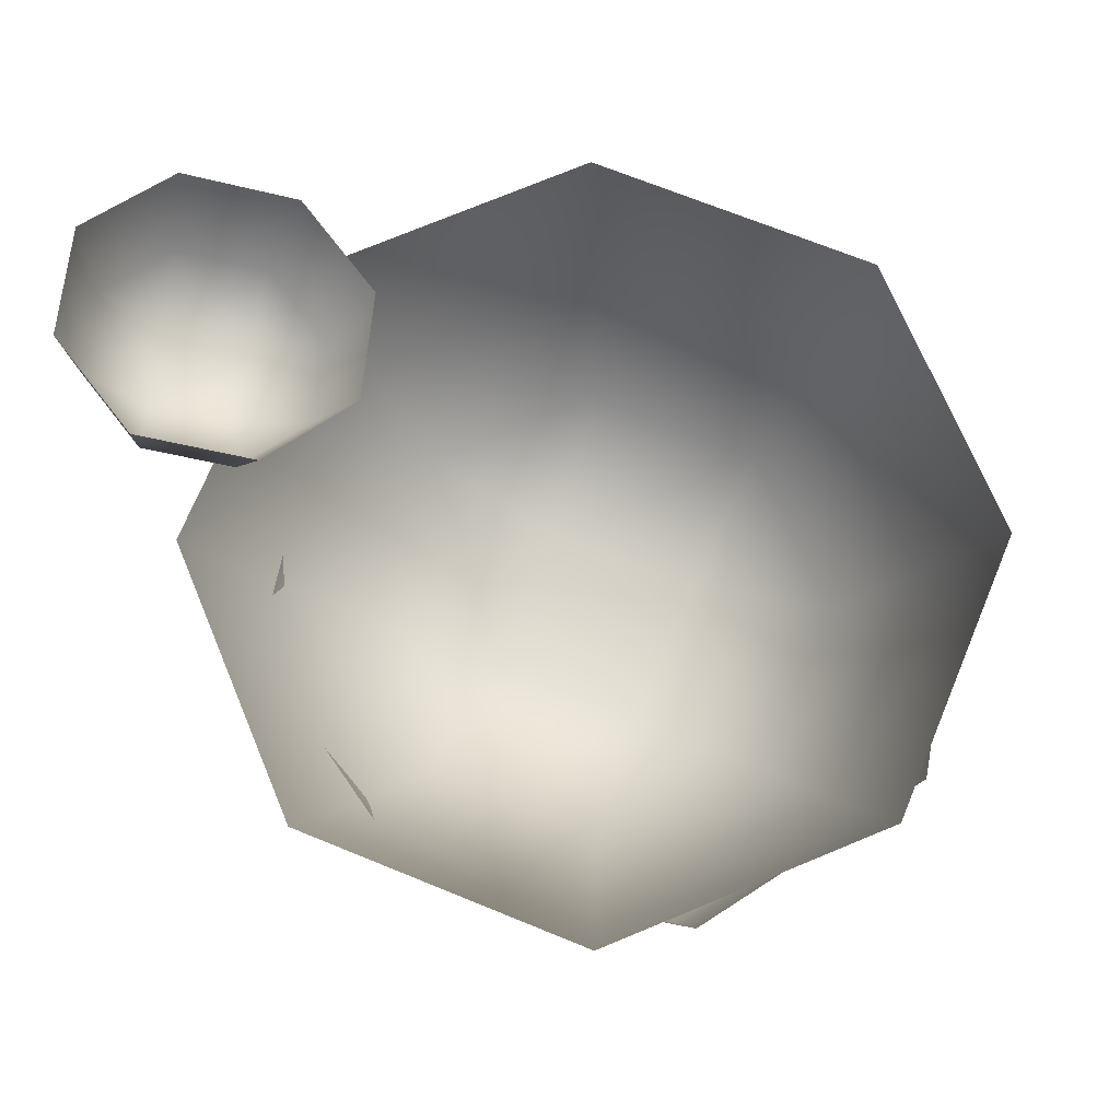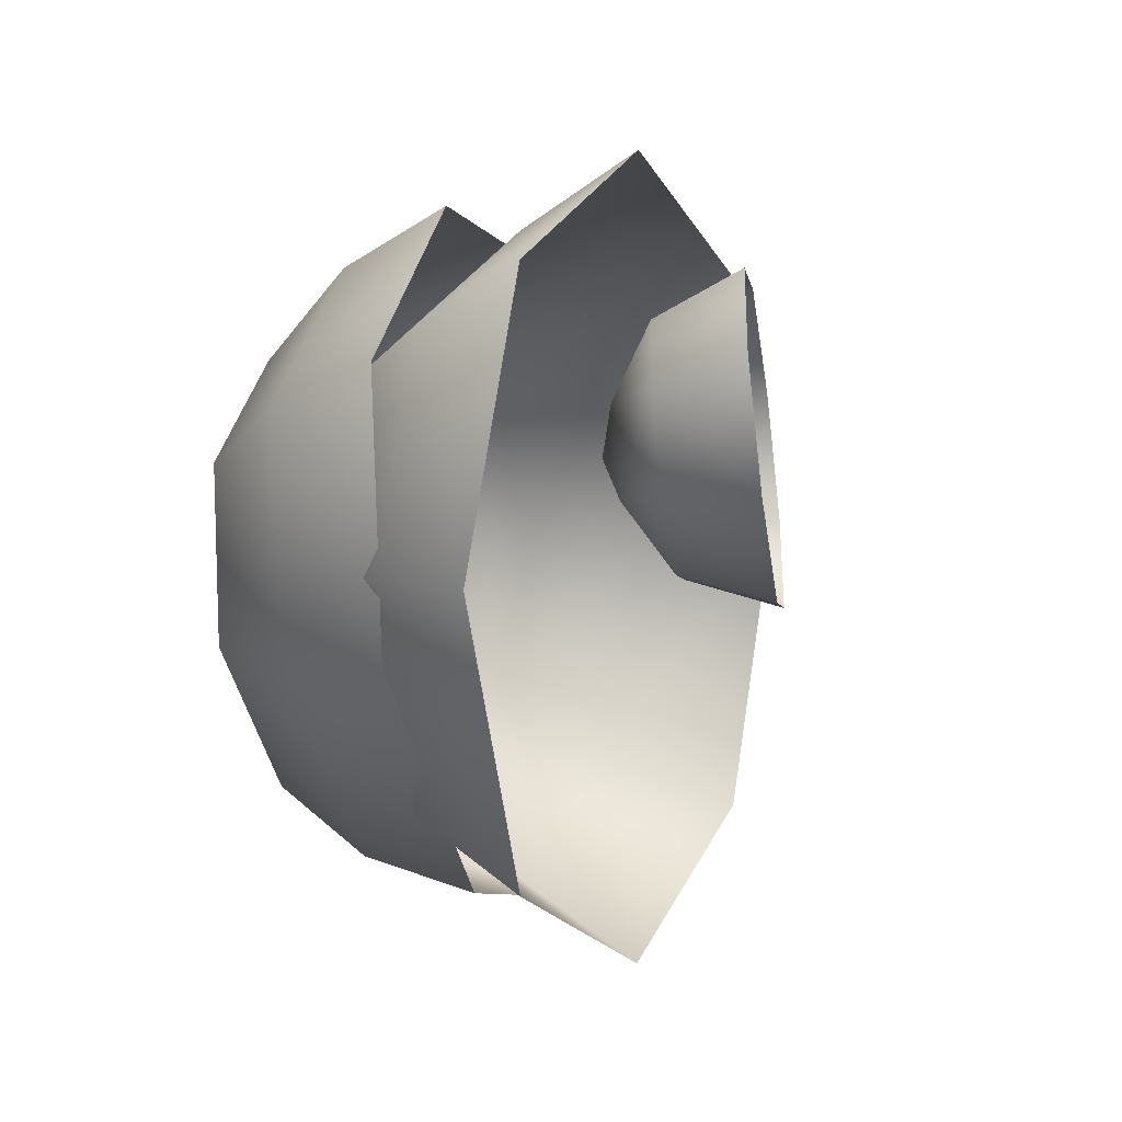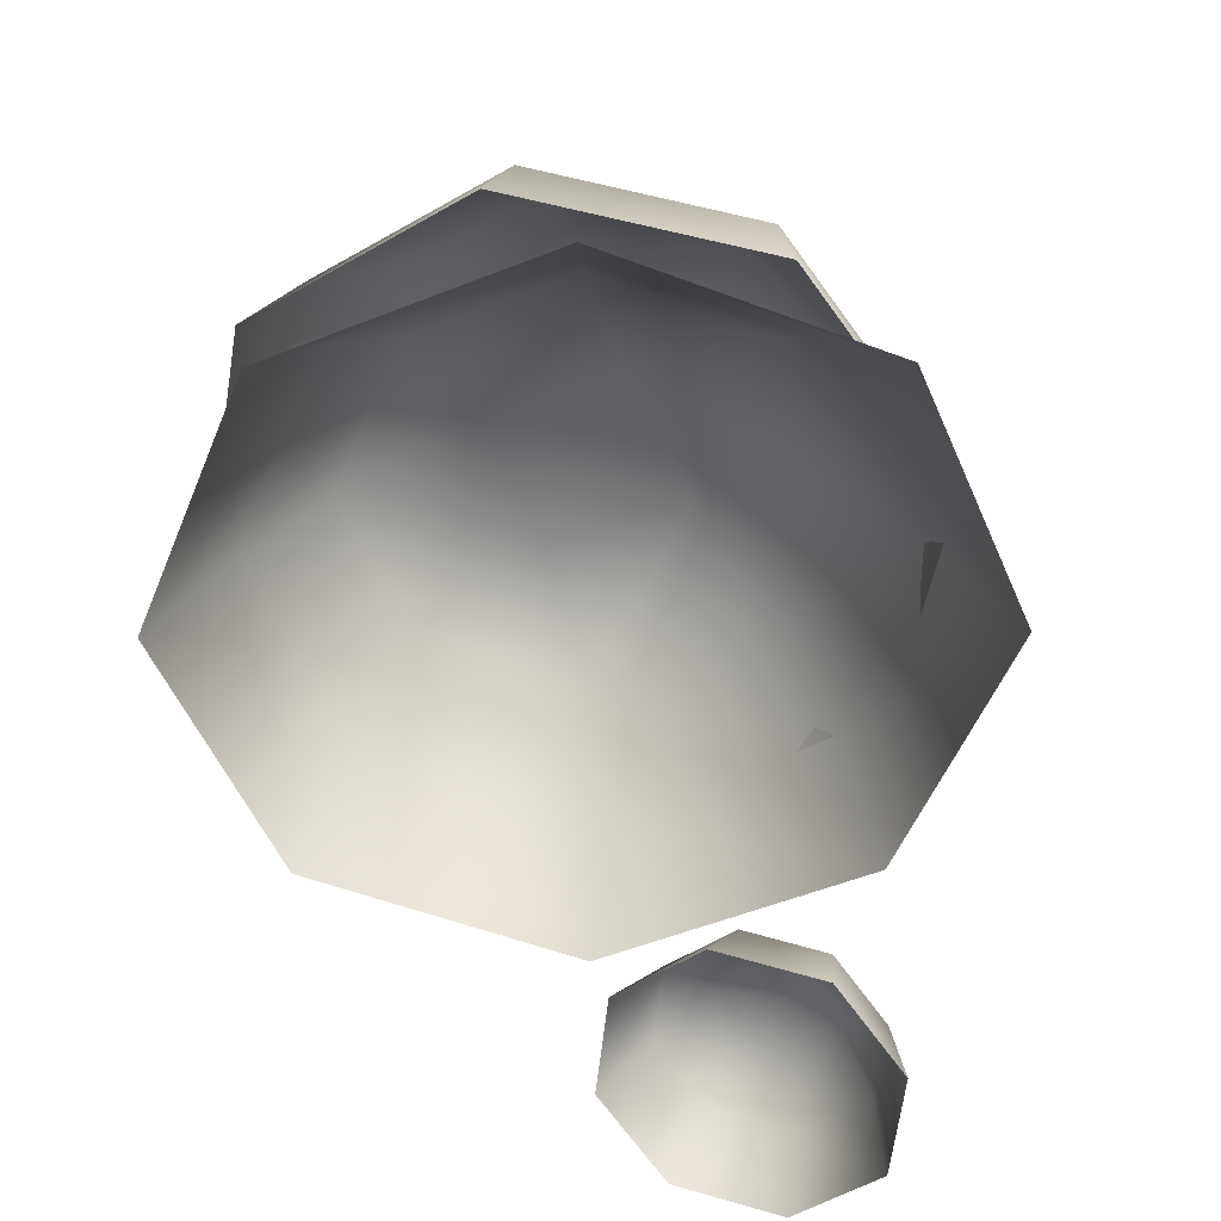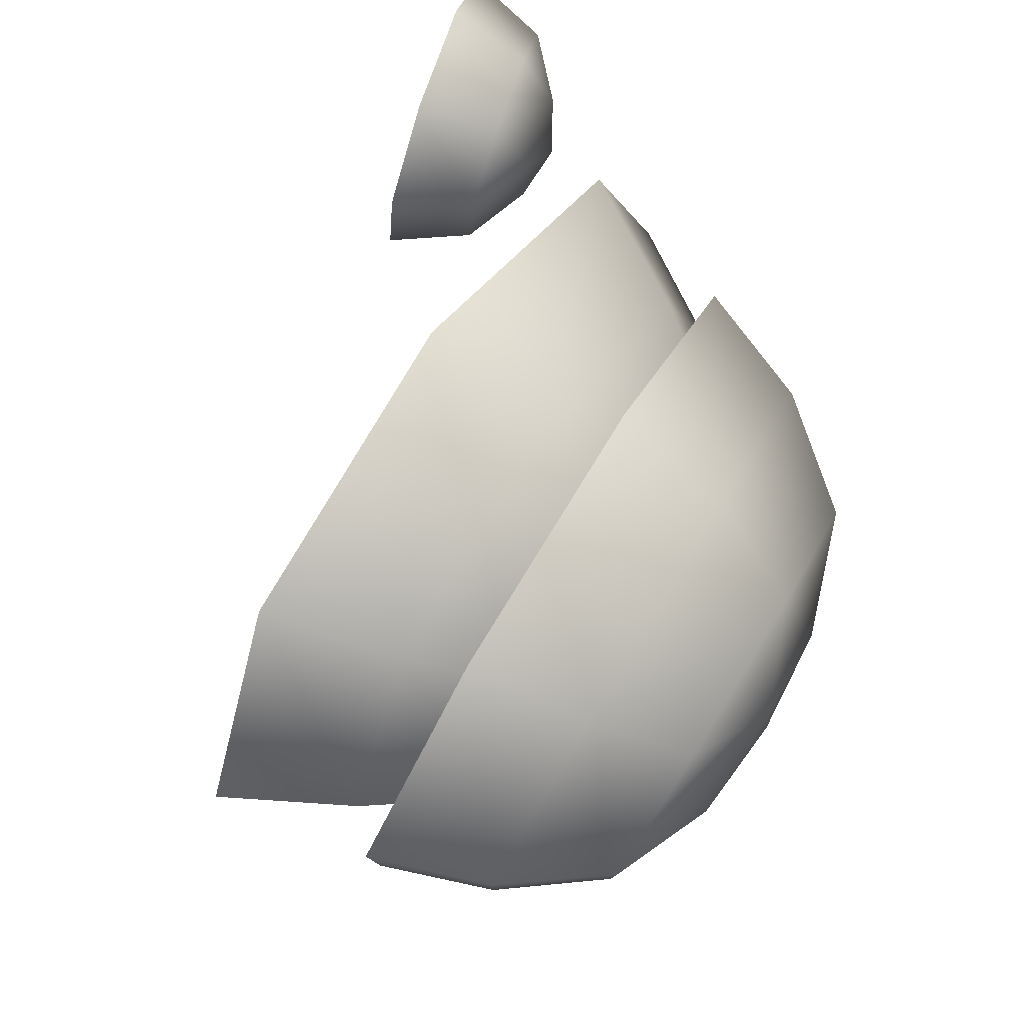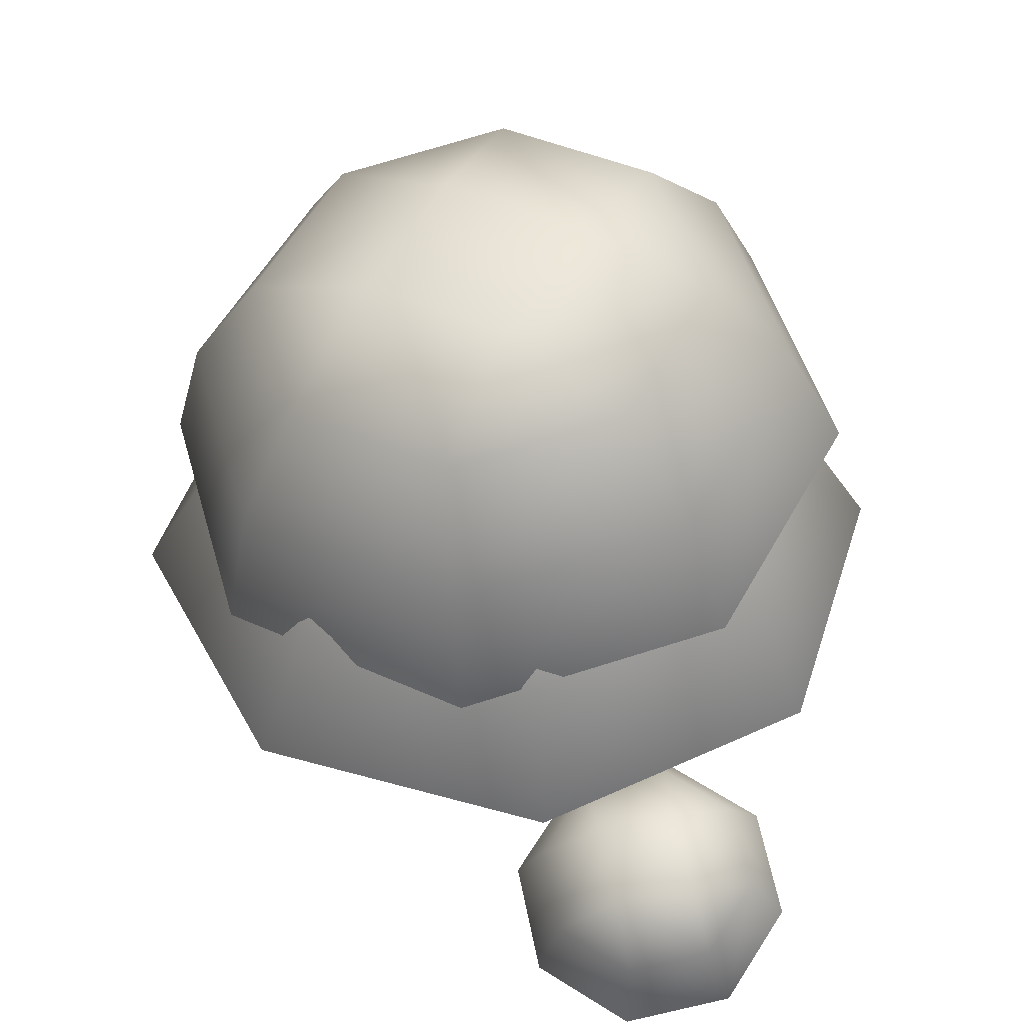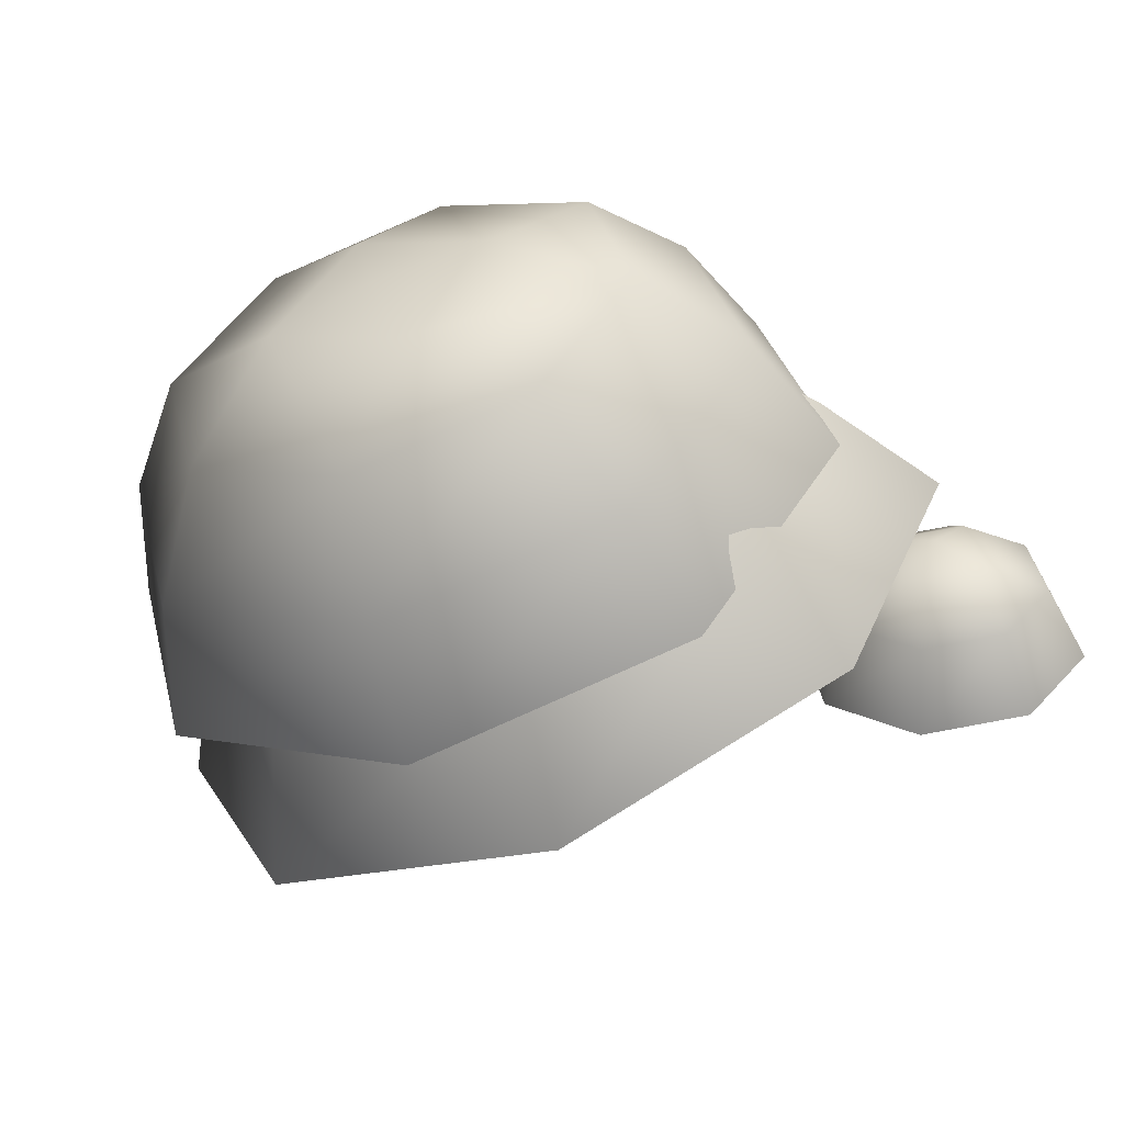
<metadata>
{"format":"obj","ext":"obj","renderer":"f3d","projection":"perspective","resolution":1024,"background":"white","views":[{"elev":-19.2,"azim":1.4,"up":"+Z"},{"elev":3.9,"azim":-66.8,"up":"+Z"},{"elev":-53.4,"azim":135.5,"up":"+Y"},{"elev":67.1,"azim":124.9,"up":"+Z"},{"elev":47.4,"azim":-95.0,"up":"+Y"},{"elev":-63.2,"azim":-156.4,"up":"+Z"}]}
</metadata>
<code>
v -1.327 3.63 -1.746
v -2.005 3.44 -1.66
v -1.064 2.998 -1.94
v -1.944 2.752 -1.828
v -2.44 3.375 -1.104
v -2.51 2.667 -1.107
v -2.379 3.472 -0.4044
v -2.43 2.793 -0.1981
v -1.856 3.676 0.02962
v -1.751 3.057 0.3653
v -1.178 3.866 -0.05647
v -0.8706 3.304 0.2535
v -0.7423 3.931 -0.6122
v -0.3048 3.389 -0.468
v -0.8039 3.834 -1.312
v -0.3847 3.262 -1.377
v -1.396 4.004 -1.258
v -2.025 3.828 -1.178
v -1.718 4.083 -0.907
v -1.968 3.918 -0.5287
v -1.339 4.095 -0.6085
v 2.908 7.936 -3.116
v 1.71 7.758 -3.923
v 3.522 7.111 -3.385
v 1.903 6.871 -4.475
v 0.2823 7.695 -3.646
v -0.02628 6.785 -4.101
v -0.5384 7.783 -2.447
v -1.135 6.905 -2.481
v -0.2715 7.971 -1.029
v -0.7745 7.159 -0.5641
v 0.9269 8.149 -0.2215
v 0.8446 7.399 0.5265
v 2.355 8.212 -0.4986
v 2.774 7.484 0.1521
v 3.175 8.124 -1.698
v 3.883 7.365 -1.468
v 3.897 6.145 -3.473
v 2.044 5.871 -4.721
v -0.1636 5.773 -4.293
v -1.433 5.909 -2.439
v -1.02 6.2 -0.2451
v 0.8331 6.475 1.003
v 3.041 6.572 0.5747
v 4.31 6.436 -1.28
v 1.454 8.442 -1.261
v 0.4314 8.29 -1.95
v 1.288 8.401 -2.126
v 1.132 8.215 -2.974
v 2.155 8.366 -2.285
v 1.269 6.885 -3.764
v -0.1104 6.885 -3.193
v 1.269 6.021 -4.449
v -0.5946 6.021 -3.677
v -0.6816 6.885 -1.814
v -1.366 6.021 -1.814
v -0.1104 6.885 -0.4352
v -0.5946 6.021 0.04906
v 1.269 6.885 0.136
v 1.269 6.021 0.8208
v 2.648 6.885 -0.4352
v 3.132 6.021 0.04906
v 3.219 6.885 -1.814
v 3.904 6.021 -1.814
v 2.648 6.885 -3.193
v 3.132 6.021 -3.677
v 1.269 5.005 -5.058
v -1.025 5.005 -4.108
v -1.976 5.005 -1.814
v -1.025 5.005 0.4798
v 1.269 5.005 1.43
v 3.563 5.005 0.4798
v 4.513 5.005 -1.814
v 3.563 5.005 -4.108
v 2.101 7.281 -1.469
v 0.9238 7.281 -0.9818
v 1.269 7.357 -1.814
v 0.4363 7.281 -2.159
v 1.613 7.281 -2.646
g Tree2_big_(1)_2326_115
f 1 3 2
f 2 3 4
f 2 4 5
f 5 4 6
f 5 6 7
f 7 6 8
f 7 8 9
f 9 8 10
f 9 10 11
f 11 10 12
f 11 12 13
f 13 12 14
f 13 14 15
f 15 14 16
f 15 16 1
f 1 16 3
f 15 1 17
f 1 2 17
f 17 2 18
f 2 5 18
f 5 7 18
f 17 18 19
f 18 20 19
f 18 7 20
f 7 9 20
f 9 11 20
f 20 21 19
f 21 17 19
f 20 11 21
f 11 13 21
f 13 15 21
f 21 15 17
f 22 24 23
f 23 24 25
f 23 25 26
f 26 25 27
f 26 27 28
f 28 27 29
f 28 29 30
f 30 29 31
f 30 31 32
f 32 31 33
f 32 33 34
f 34 33 35
f 34 35 36
f 36 35 37
f 36 37 22
f 22 37 24
f 24 38 25
f 25 38 39
f 25 39 27
f 27 39 40
f 27 40 29
f 29 40 41
f 29 41 31
f 31 41 42
f 31 42 33
f 33 42 43
f 33 43 35
f 35 43 44
f 35 44 37
f 37 44 45
f 37 45 24
f 24 45 38
f 32 34 46
f 34 36 46
f 47 32 46
f 47 46 48
f 49 47 48
f 50 49 48
f 46 50 48
f 50 23 49
f 22 23 50
f 36 22 50
f 46 36 50
f 23 26 49
f 26 28 49
f 49 28 47
f 28 30 47
f 30 32 47
f 51 53 52
f 52 53 54
f 52 54 55
f 55 54 56
f 55 56 57
f 57 56 58
f 57 58 59
f 59 58 60
f 59 60 61
f 61 60 62
f 61 62 63
f 63 62 64
f 63 64 65
f 65 64 66
f 65 66 51
f 51 66 53
f 53 67 54
f 54 67 68
f 54 68 56
f 56 68 69
f 56 69 58
f 58 69 70
f 58 70 60
f 60 70 71
f 60 71 62
f 62 71 72
f 62 72 64
f 64 72 73
f 64 73 66
f 66 73 74
f 66 74 53
f 53 74 67
f 61 63 75
f 63 65 75
f 76 61 75
f 76 75 77
f 78 76 77
f 79 78 77
f 75 79 77
f 79 52 78
f 51 52 79
f 65 51 79
f 75 65 79
f 52 55 78
f 55 57 78
f 78 57 76
f 57 59 76
f 59 61 76

</code>
